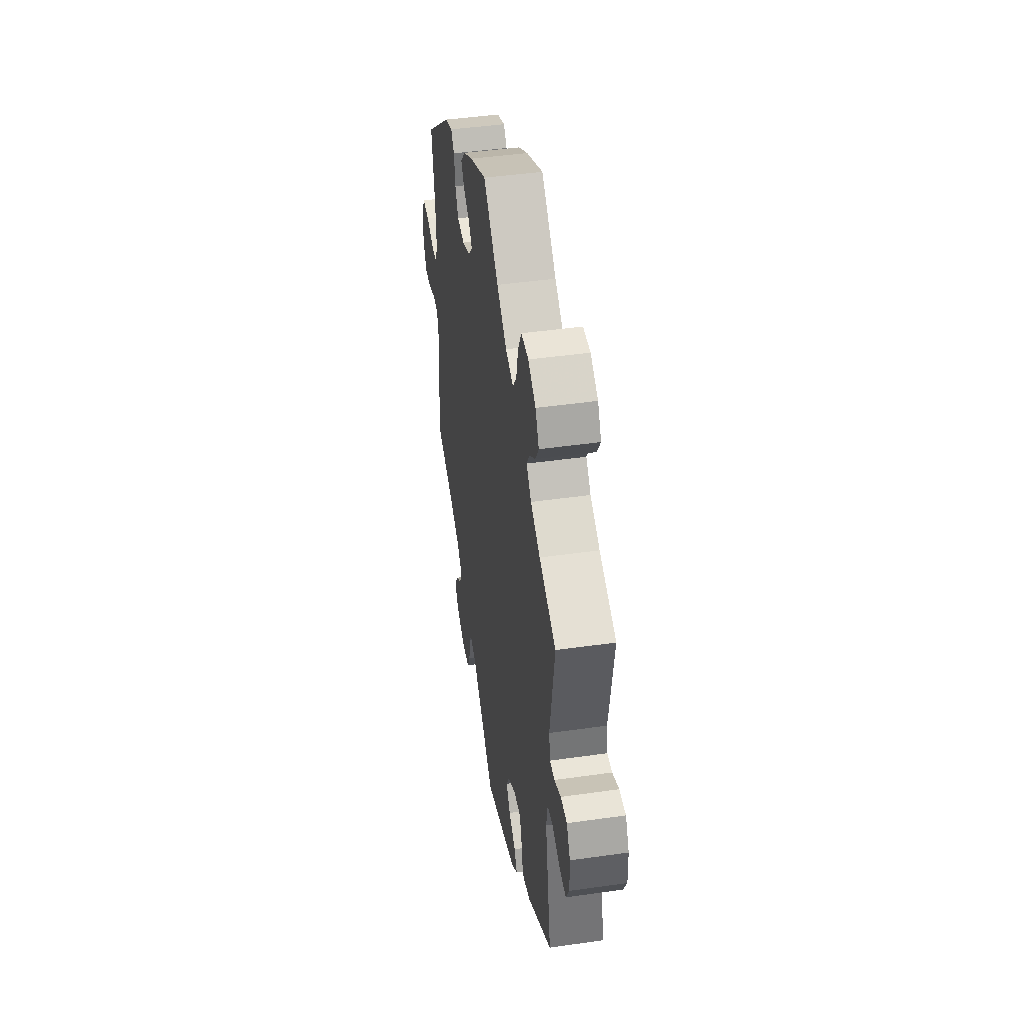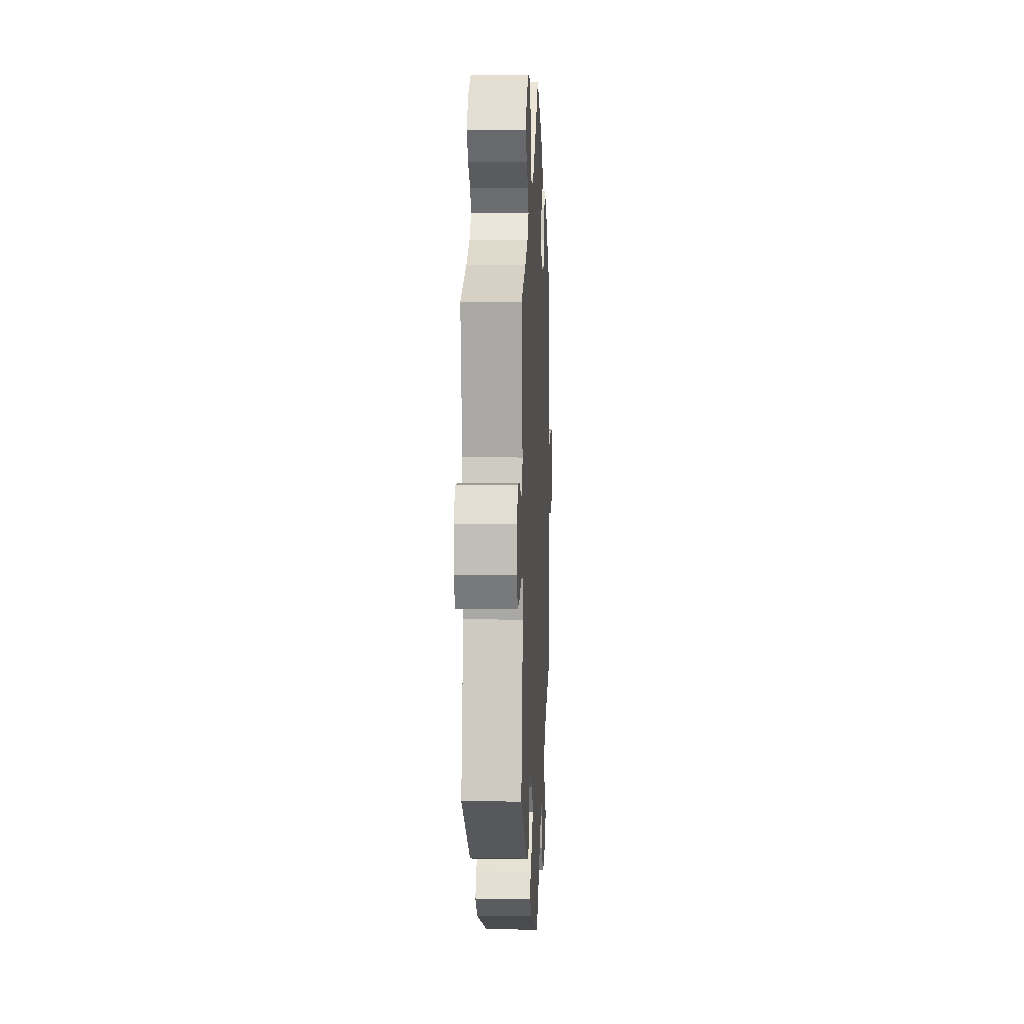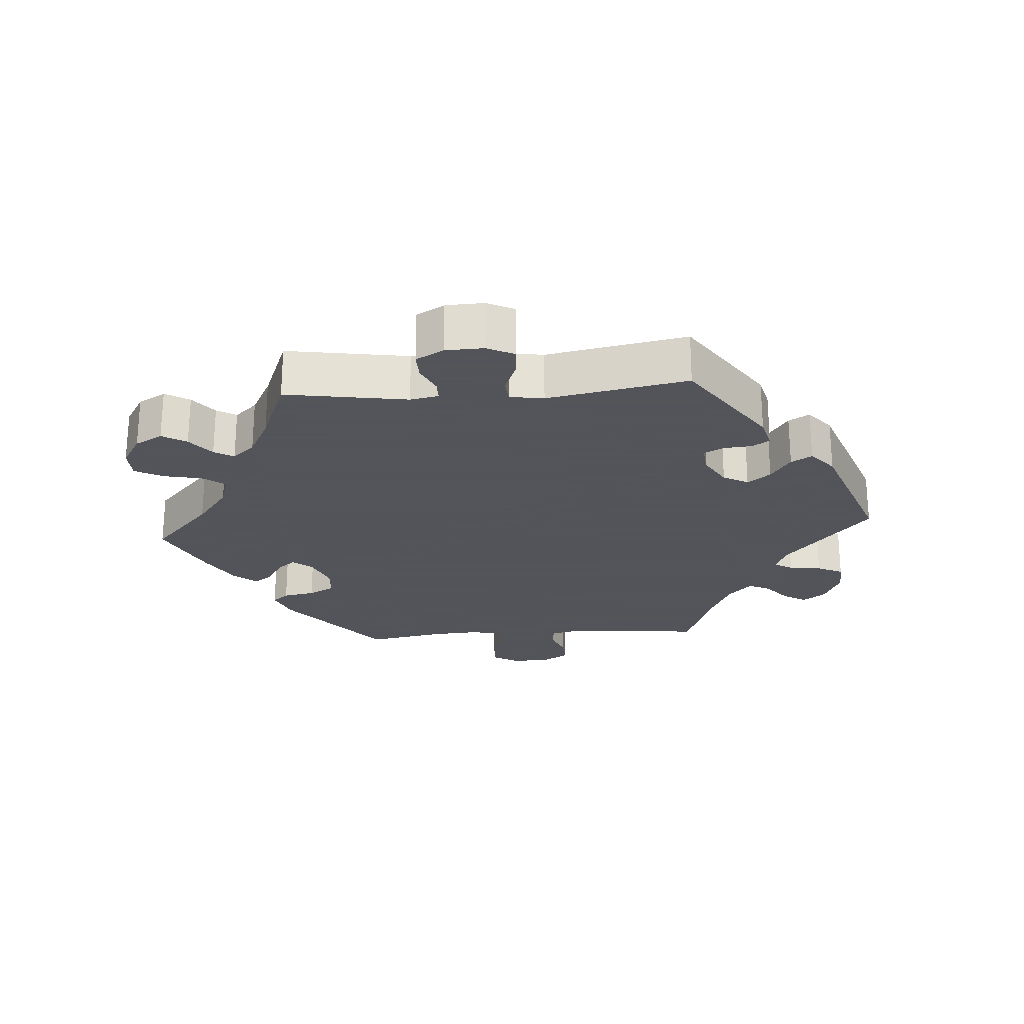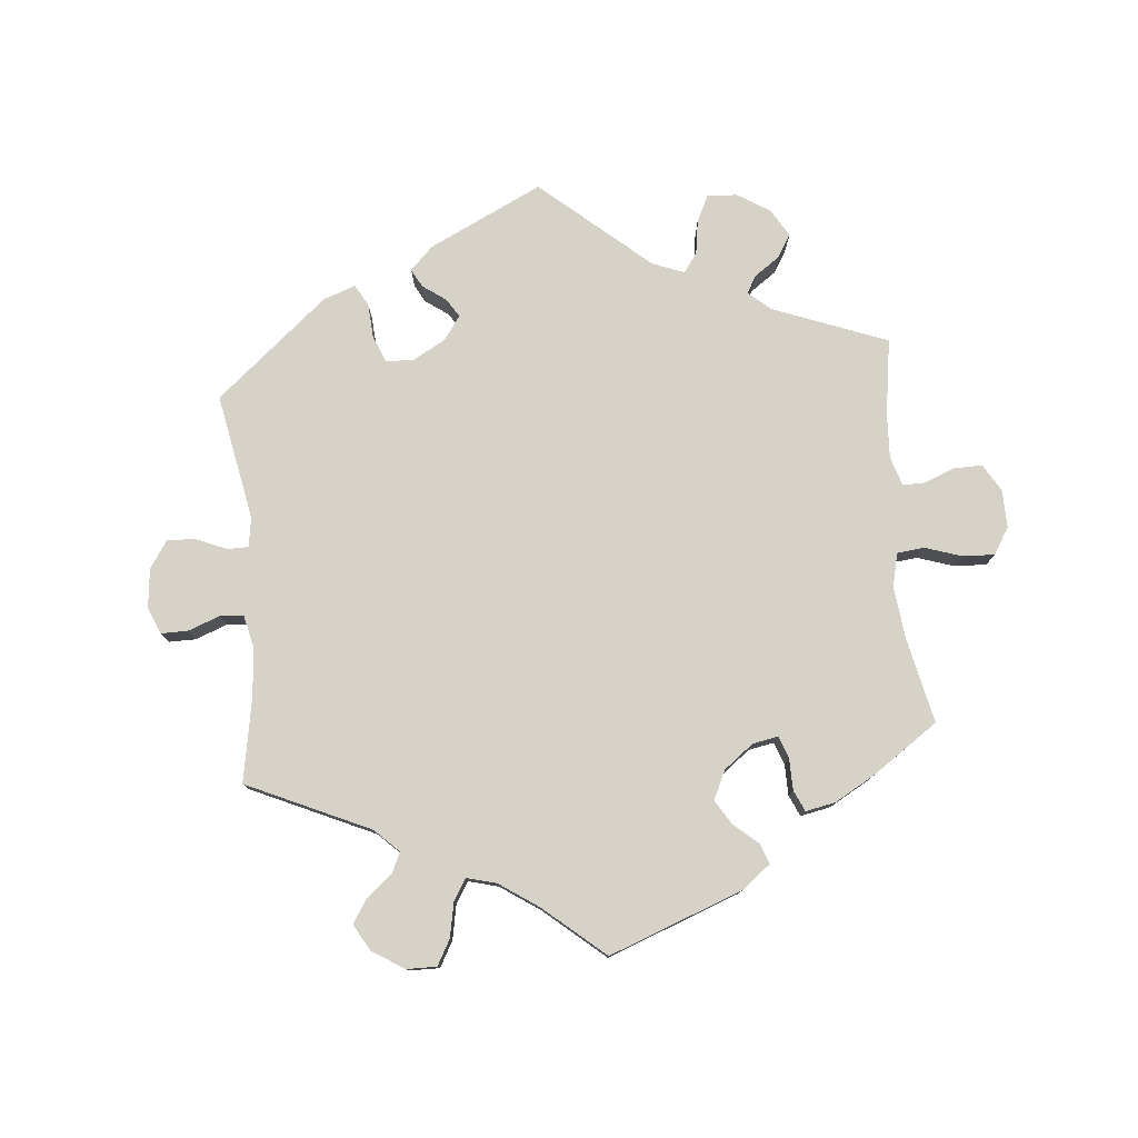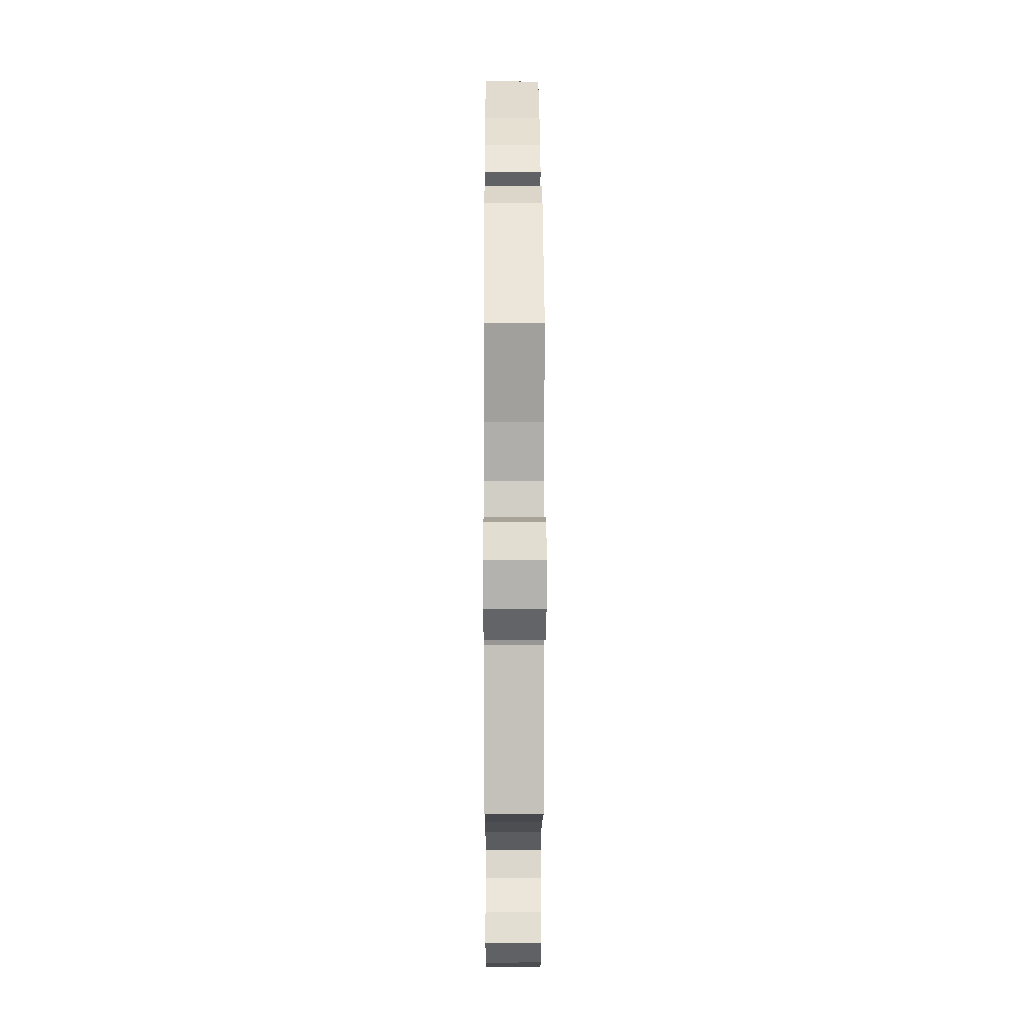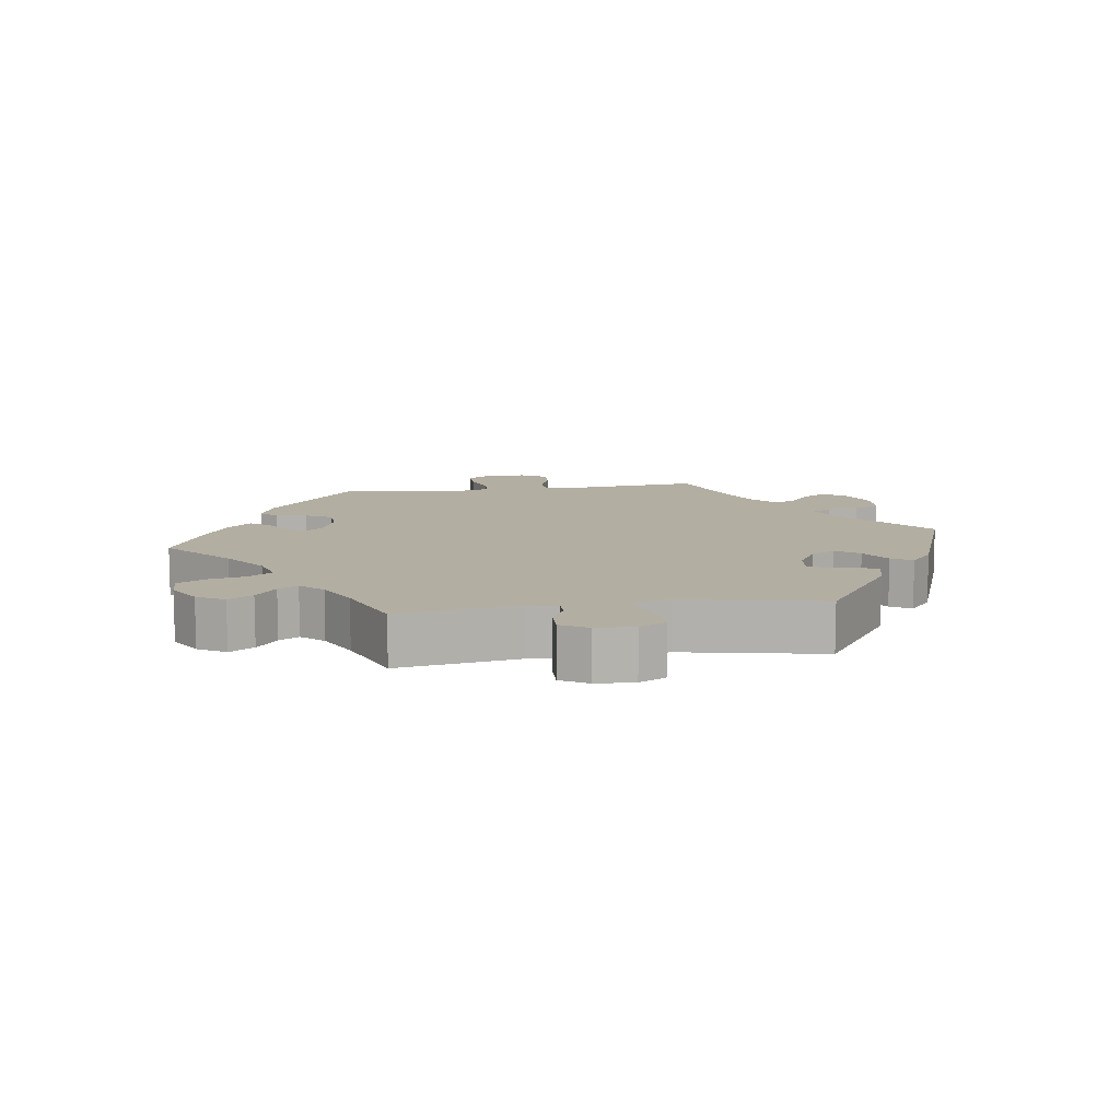
<metadata>
{"format":"obj","ext":"obj","renderer":"f3d","projection":"perspective","resolution":1024,"background":"white","views":[{"elev":45.0,"azim":80.6,"up":"+Z"},{"elev":5.5,"azim":92.7,"up":"+Z"},{"elev":-23.9,"azim":94.2,"up":"+Y"},{"elev":78.1,"azim":-65.1,"up":"+Y"},{"elev":8.2,"azim":-90.3,"up":"+Z"},{"elev":10.8,"azim":82.1,"up":"+Y"}]}
</metadata>
<code>
v -0.336 0.07 0.423
v -0.286 0.07 0.443
v -0.266 0.07 0.419
v -0.257 0.07 0.372
v -0.237 0.07 0.334
v -0.19 0.07 0.33
v -0.139 0.07 0.351
v -0.114 0.07 0.38
v -0.136 0.07 0.407
v -0.176 0.07 0.431
v -0.196 0.07 0.459
v -0.166 0.07 0.493
v -0.106 0.07 0.528
v 0 0.07 0.578
v 0.095 0.07 0.491
v 0.158 0.07 0.444
v 0.207 0.07 0.429
v 0.231 0.07 0.462
v 0.243 0.07 0.518
v 0.265 0.07 0.56
v 0.311 0.07 0.561
v 0.359 0.07 0.532
v 0.382 0.07 0.491
v 0.36 0.07 0.455
v 0.322 0.07 0.425
v 0.305 0.07 0.396
v 0.335 0.07 0.363
v 0.395 0.07 0.332
v 0.501 0.07 0.29
v 0.472 0.07 0.11
v 0.48 0.07 0.068
v 0.51 0.07 0.068
v 0.551 0.07 0.087
v 0.591 0.07 0.088
v 0.614 0.07 0.047
v 0.616 0.07 -0.01
v 0.596 0.07 -0.05
v 0.553 0.07 -0.047
v 0.505 0.07 -0.028
v 0.47 0.07 -0.031
v 0.462 0.07 -0.081
v 0.501 0.07 -0.289
v 0.346 0.07 -0.394
v 0.3 0.07 -0.406
v 0.284 0.07 -0.38
v 0.28 0.07 -0.338
v 0.265 0.07 -0.309
v 0.223 0.07 -0.313
v 0.175 0.07 -0.341
v 0.155 0.07 -0.378
v 0.181 0.07 -0.412
v 0.224 0.07 -0.441
v 0.242 0.07 -0.472
v 0.203 0.07 -0.505
v 0 0.07 -0.578
v -0.144 0.07 -0.453
v -0.185 0.07 -0.437
v -0.201 0.07 -0.464
v -0.207 0.07 -0.512
v -0.226 0.07 -0.55
v -0.275 0.07 -0.553
v -0.329 0.07 -0.529
v -0.354 0.07 -0.495
v -0.334 0.07 -0.461
v -0.295 0.07 -0.429
v -0.28 0.07 -0.397
v -0.316 0.07 -0.363
v -0.382 0.07 -0.332
v -0.5 0.07 -0.289
v -0.48 0.07 -0.09
v -0.492 0.07 -0.042
v -0.525 0.07 -0.039
v -0.571 0.07 -0.056
v -0.612 0.07 -0.058
v -0.635 0.07 -0.019
v -0.637 0.07 0.037
v -0.615 0.07 0.076
v -0.572 0.07 0.075
v -0.523 0.07 0.058
v -0.486 0.07 0.059
v -0.474 0.07 0.103
v -0.479 0.07 0.173
v -0.5 0.07 0.289
v -0.336 0 0.423
v -0.286 0 0.443
v -0.266 0 0.419
v -0.257 0 0.372
v -0.237 0 0.334
v -0.19 0 0.33
v -0.139 0 0.351
v -0.114 0 0.38
v -0.136 0 0.407
v -0.176 0 0.431
v -0.196 0 0.459
v -0.166 0 0.493
v -0.106 0 0.528
v 0 0 0.578
v 0.095 0 0.491
v 0.158 0 0.444
v 0.207 0 0.429
v 0.231 0 0.462
v 0.243 0 0.518
v 0.265 0 0.56
v 0.311 0 0.561
v 0.359 0 0.532
v 0.382 0 0.491
v 0.36 0 0.455
v 0.322 0 0.425
v 0.305 0 0.396
v 0.335 0 0.363
v 0.395 0 0.332
v 0.501 0 0.29
v 0.472 0 0.11
v 0.48 0 0.068
v 0.51 0 0.068
v 0.551 0 0.087
v 0.591 0 0.088
v 0.614 0 0.047
v 0.616 0 -0.01
v 0.596 0 -0.05
v 0.553 0 -0.047
v 0.505 0 -0.028
v 0.47 0 -0.031
v 0.462 0 -0.081
v 0.501 0 -0.289
v 0.346 0 -0.394
v 0.3 0 -0.406
v 0.284 0 -0.38
v 0.28 0 -0.338
v 0.265 0 -0.309
v 0.223 0 -0.313
v 0.175 0 -0.341
v 0.155 0 -0.378
v 0.181 0 -0.412
v 0.224 0 -0.441
v 0.242 0 -0.472
v 0.203 0 -0.505
v 0 0 -0.578
v -0.144 0 -0.453
v -0.185 0 -0.437
v -0.201 0 -0.464
v -0.207 0 -0.512
v -0.226 0 -0.55
v -0.275 0 -0.553
v -0.329 0 -0.529
v -0.354 0 -0.495
v -0.334 0 -0.461
v -0.295 0 -0.429
v -0.28 0 -0.397
v -0.316 0 -0.363
v -0.382 0 -0.332
v -0.5 0 -0.289
v -0.48 0 -0.09
v -0.492 0 -0.042
v -0.525 0 -0.039
v -0.571 0 -0.056
v -0.612 0 -0.058
v -0.635 0 -0.019
v -0.637 0 0.037
v -0.615 0 0.076
v -0.572 0 0.075
v -0.523 0 0.058
v -0.486 0 0.059
v -0.474 0 0.103
v -0.479 0 0.173
v -0.5 0 0.289
f 82 83 1 2
f 81 82 2 3
f 80 81 3 4
f 76 77 78 79
f 76 79 80
f 75 76 80
f 72 73 74 75
f 71 72 75 80
f 70 71 80 4
f 68 69 70 4
f 62 63 64 65
f 62 65 66
f 61 62 66
f 58 59 60 61
f 57 58 61 66
f 56 57 66 67
f 54 55 56
f 51 52 53 54
f 50 51 54 56
f 49 50 56 67
f 43 44 45 46
f 41 42 43 46
f 40 41 46 47
f 36 37 38 39
f 36 39 40
f 35 36 40
f 32 33 34 35
f 31 32 35 40
f 30 31 40 47
f 28 29 30 47
f 22 23 24 25
f 22 25 26
f 21 22 26
f 18 19 20 21
f 17 18 21 26
f 16 17 26 27
f 12 13 14 15
f 12 15 16
f 9 10 11 12
f 8 9 12 16
f 7 8 16 27
f 67 68 4 5
f 48 49 67 5
f 47 48 5 6
f 27 28 47
f 6 7 27 47
f 85 84 166 165
f 86 85 165 164
f 87 86 164 163
f 162 161 160 159
f 163 162 159
f 163 159 158
f 158 157 156 155
f 163 158 155 154
f 87 163 154 153
f 87 153 152 151
f 148 147 146 145
f 149 148 145
f 149 145 144
f 144 143 142 141
f 149 144 141 140
f 150 149 140 139
f 139 138 137
f 137 136 135 134
f 139 137 134 133
f 150 139 133 132
f 129 128 127 126
f 129 126 125 124
f 130 129 124 123
f 122 121 120 119
f 123 122 119
f 123 119 118
f 118 117 116 115
f 123 118 115 114
f 130 123 114 113
f 130 113 112 111
f 108 107 106 105
f 109 108 105
f 109 105 104
f 104 103 102 101
f 109 104 101 100
f 110 109 100 99
f 98 97 96 95
f 99 98 95
f 95 94 93 92
f 99 95 92 91
f 110 99 91 90
f 88 87 151 150
f 88 150 132 131
f 89 88 131 130
f 130 111 110
f 130 110 90 89
f 1 84 85 2
f 2 85 86 3
f 3 86 87 4
f 4 87 88 5
f 5 88 89 6
f 6 89 90 7
f 7 90 91 8
f 8 91 92 9
f 9 92 93 10
f 10 93 94 11
f 11 94 95 12
f 12 95 96 13
f 13 96 97 14
f 14 97 98 15
f 15 98 99 16
f 16 99 100 17
f 17 100 101 18
f 18 101 102 19
f 19 102 103 20
f 20 103 104 21
f 21 104 105 22
f 22 105 106 23
f 23 106 107 24
f 24 107 108 25
f 25 108 109 26
f 26 109 110 27
f 27 110 111 28
f 28 111 112 29
f 29 112 113 30
f 30 113 114 31
f 31 114 115 32
f 32 115 116 33
f 33 116 117 34
f 34 117 118 35
f 35 118 119 36
f 36 119 120 37
f 37 120 121 38
f 38 121 122 39
f 39 122 123 40
f 40 123 124 41
f 41 124 125 42
f 42 125 126 43
f 43 126 127 44
f 44 127 128 45
f 45 128 129 46
f 46 129 130 47
f 47 130 131 48
f 48 131 132 49
f 49 132 133 50
f 50 133 134 51
f 51 134 135 52
f 52 135 136 53
f 53 136 137 54
f 54 137 138 55
f 55 138 139 56
f 56 139 140 57
f 57 140 141 58
f 58 141 142 59
f 59 142 143 60
f 60 143 144 61
f 61 144 145 62
f 62 145 146 63
f 63 146 147 64
f 64 147 148 65
f 65 148 149 66
f 66 149 150 67
f 67 150 151 68
f 68 151 152 69
f 69 152 153 70
f 70 153 154 71
f 71 154 155 72
f 72 155 156 73
f 73 156 157 74
f 74 157 158 75
f 75 158 159 76
f 76 159 160 77
f 77 160 161 78
f 78 161 162 79
f 79 162 163 80
f 80 163 164 81
f 81 164 165 82
f 82 165 166 83
f 83 166 84 1

</code>
